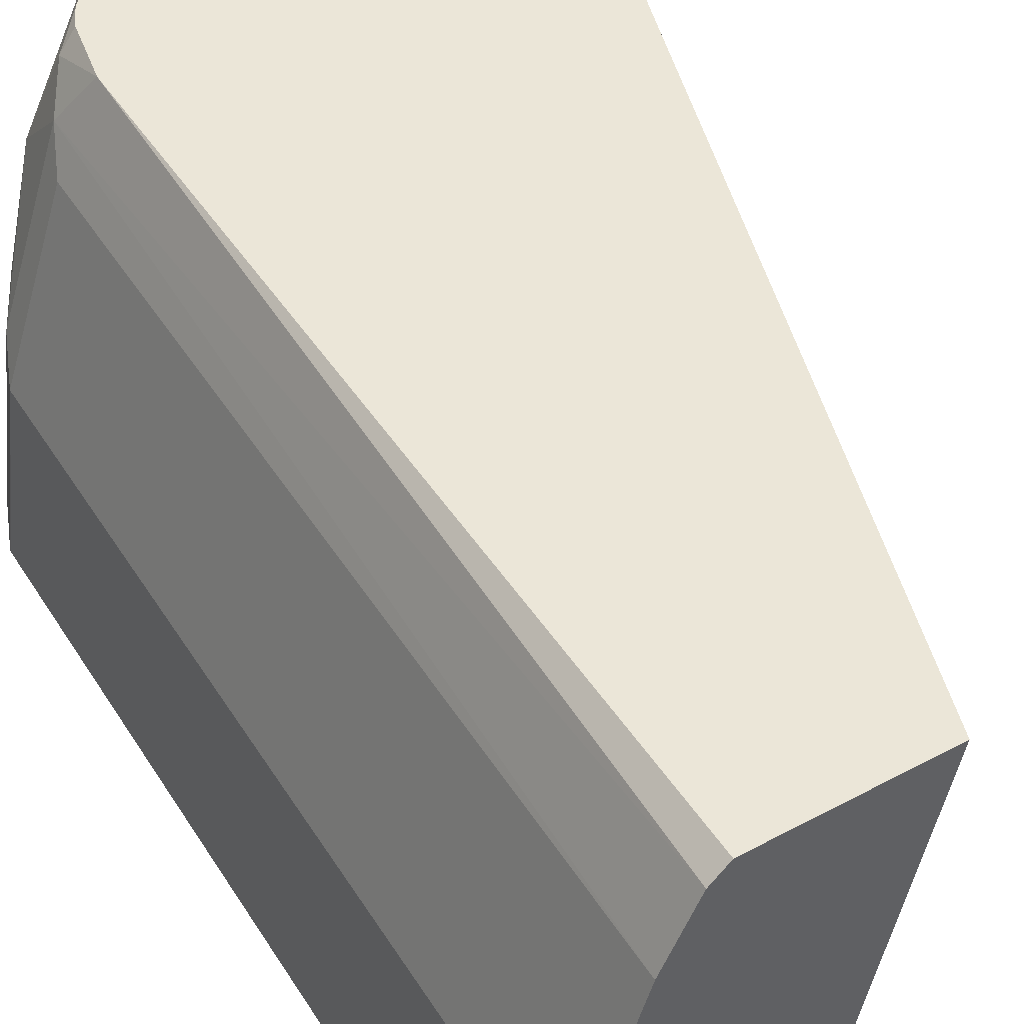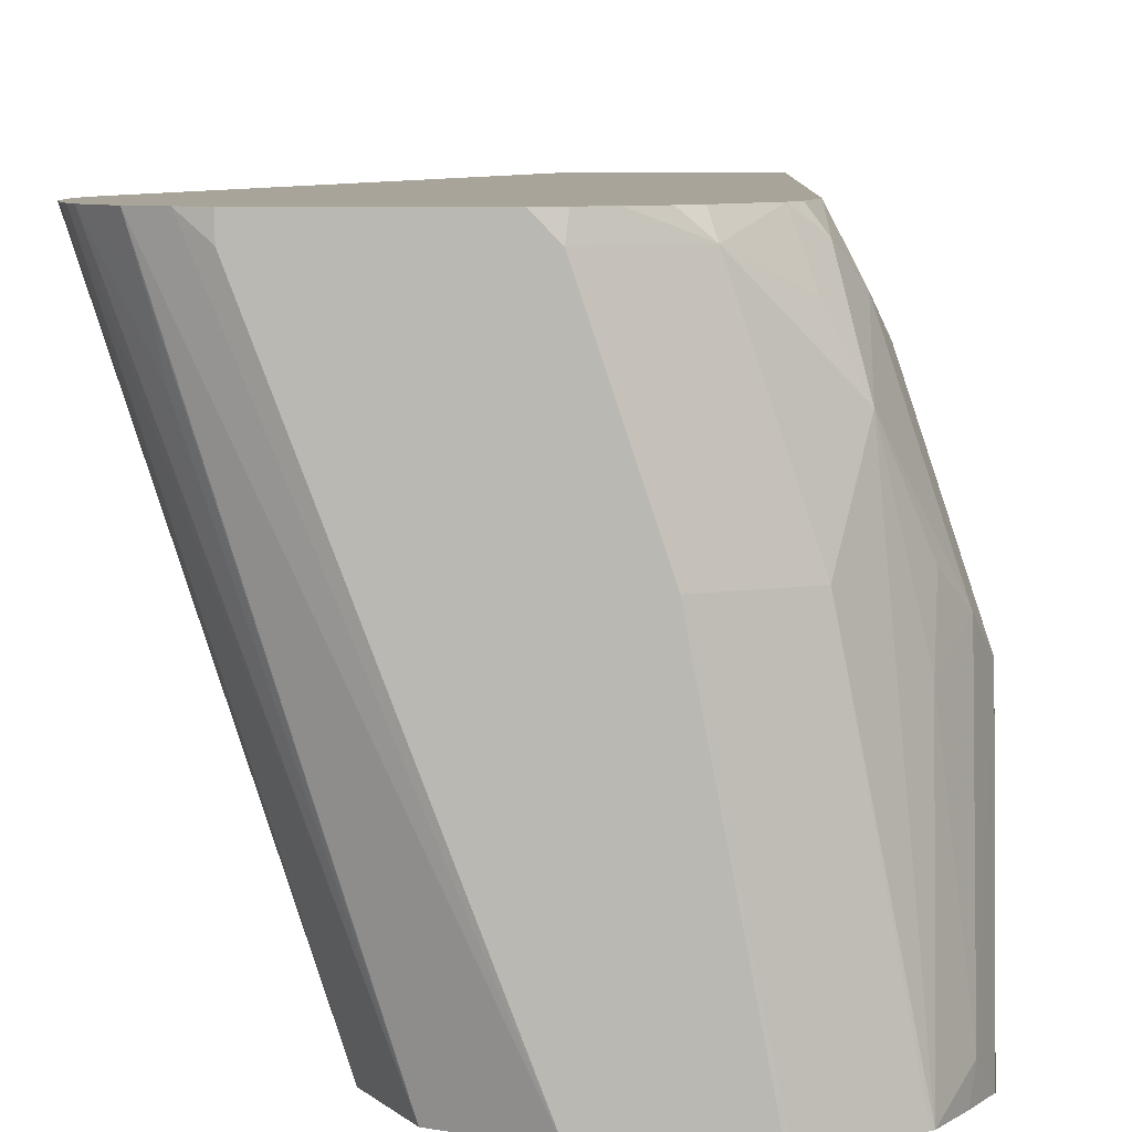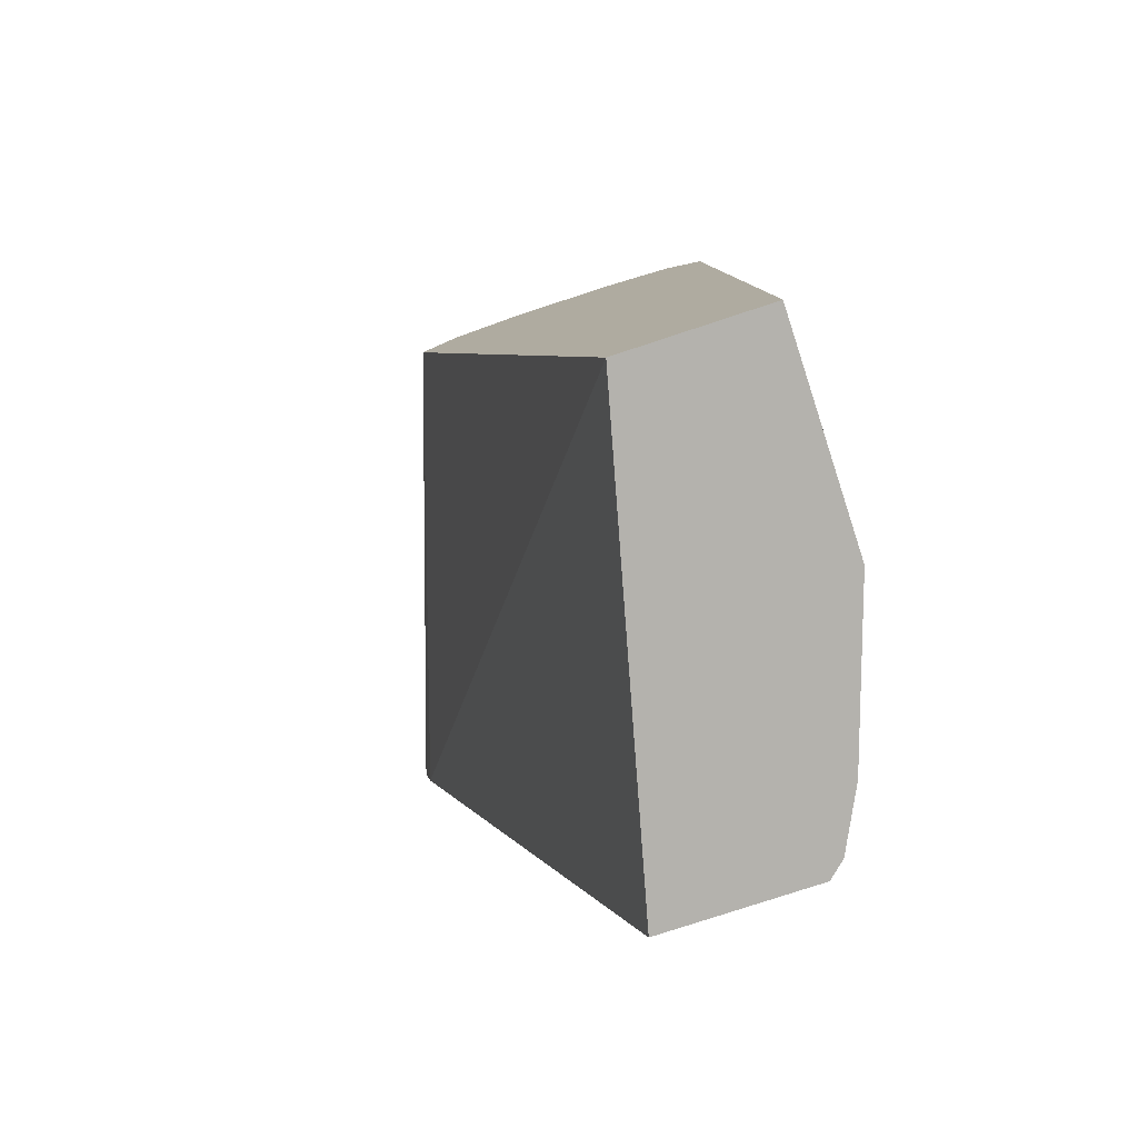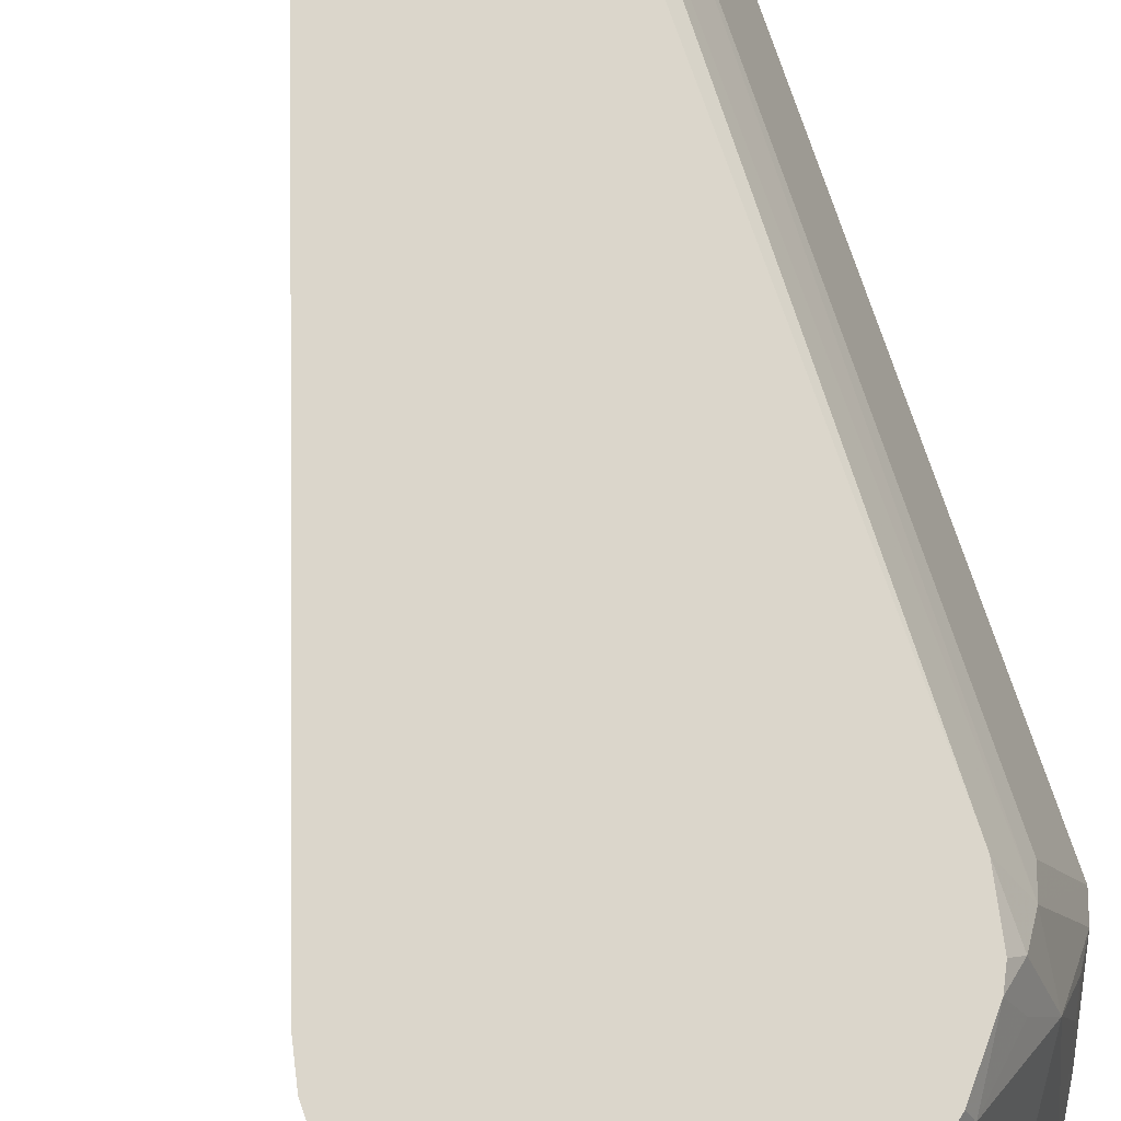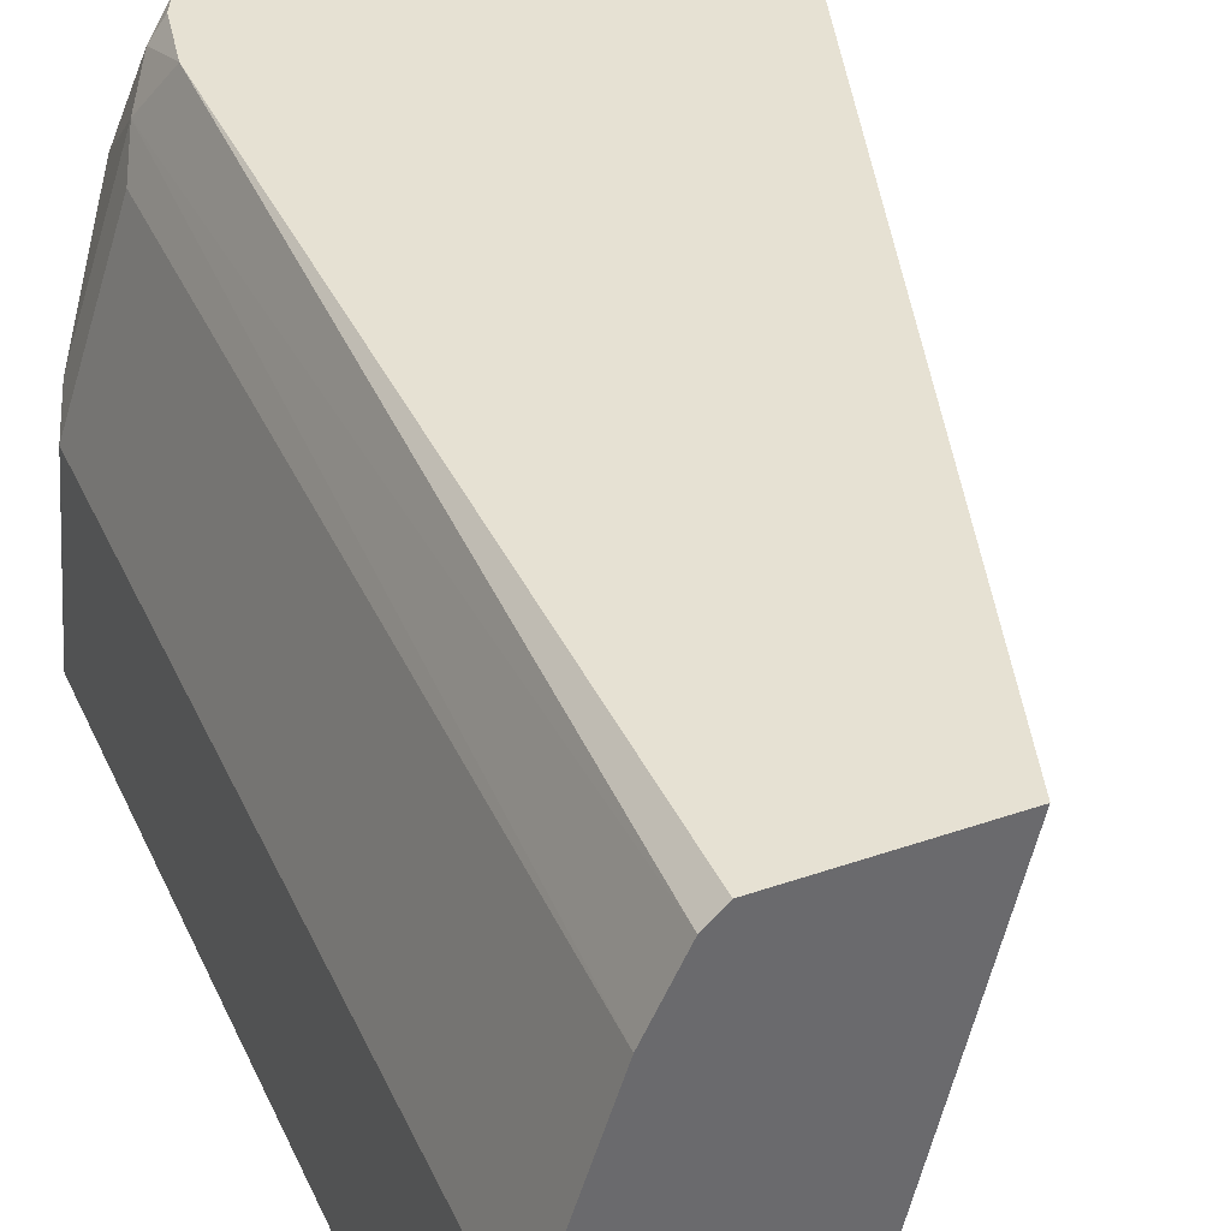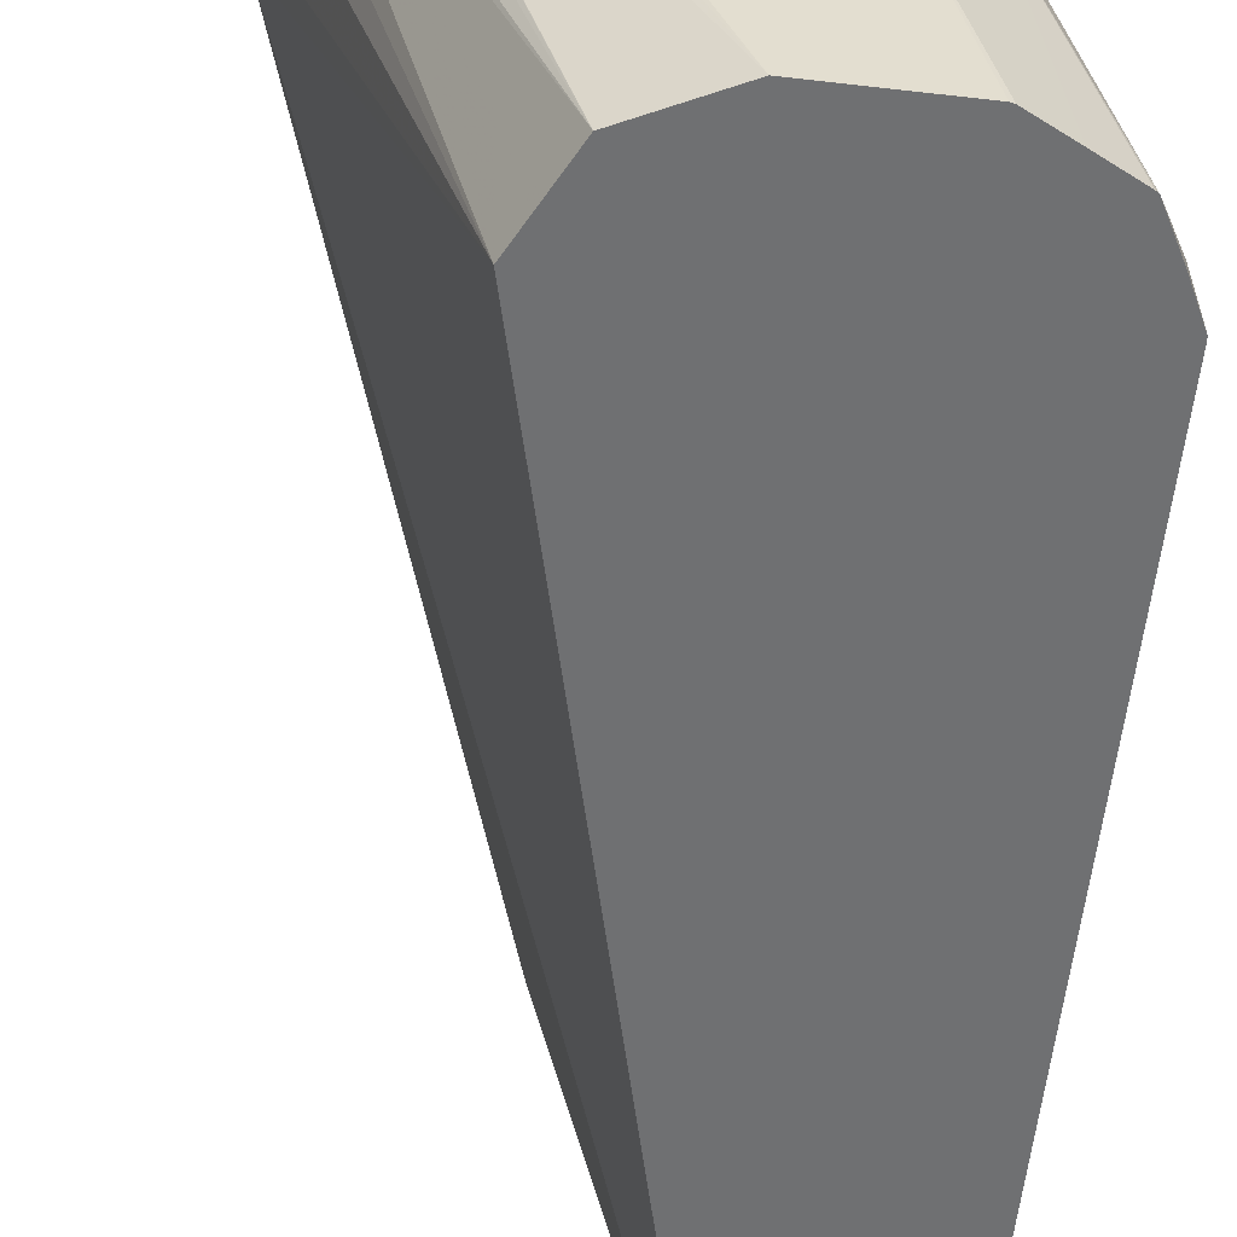
<metadata>
{"format":"obj","ext":"obj","renderer":"f3d","projection":"perspective","resolution":1024,"background":"white","views":[{"elev":46.4,"azim":-31.6,"up":"+Z"},{"elev":7.2,"azim":-178.6,"up":"+Z"},{"elev":-79.6,"azim":-161.9,"up":"+Y"},{"elev":73.6,"azim":160.7,"up":"+Z"},{"elev":38.7,"azim":-23.7,"up":"+Z"},{"elev":-54.9,"azim":173.0,"up":"+Z"}]}
</metadata>
<code>
v -0.3754 0.5724 0.001068
v -0.3251 0.5724 0.001068
v -0.3754 0.5724 0.07785
v -0.3693 0.8562 0.001068
v -0.2857 0.5724 0.1623
v -0.253 0.8562 0.001068
v -0.2034 0.8254 0.1623
v -0.356 0.5724 0.1362
v -0.3697 0.8367 0.07785
v -0.3692 0.8572 0.001068
v -0.3398 0.5724 0.1623
v -0.2595 0.8691 0.001068
v -0.2056 0.8756 0.1623
v -0.2032 0.867 0.1623
v -0.2009 0.8562 0.1623
v -0.2009 0.837 0.1623
v -0.3455 0.5724 0.1571
v -0.3454 0.8464 0.1459
v -0.3502 0.8367 0.1362
v -0.3648 0.8464 0.08755
v -0.3648 0.8659 0.009731
v -0.3634 0.8688 0.001068
v -0.3372 0.8367 0.1623
v -0.2659 0.8821 0.001068
v -0.2075 0.879 0.1623
v -0.3381 0.8562 0.1557
v -0.3454 0.8659 0.1265
v -0.3575 0.8562 0.09728
v -0.3567 0.8627 0.07785
v -0.3564 0.8818 0.001068
v -0.3331 0.8562 0.1623
v -0.2714 0.8848 0.001068
v -0.2169 0.8895 0.1623
v -0.2205 0.8886 0.1492
v -0.2238 0.8854 0.1313
v -0.3298 0.8627 0.1623
v -0.3357 0.8659 0.1459
v -0.3178 0.8821 0.1557
v -0.3373 0.8821 0.09728
v -0.3555 0.8825 0.001068
v -0.2919 0.8951 0.001068
v -0.226 0.8932 0.1623
v -0.3156 0.8799 0.1623
v -0.3101 0.8843 0.1623
v -0.3013 0.8892 0.1623
v -0.2919 0.8951 0.1557
v -0.3113 0.8951 0.09728
v -0.3432 0.8887 0.001068
v -0.3297 0.8951 0.001068
v -0.2335 0.8951 0.1557
v -0.2335 0.8951 0.1623
v -0.2927 0.8934 0.1623
v -0.2853 0.8951 0.1623
v -0.3309 0.8948 0.001068
f 24 32 33
f 26 36 37
f 26 37 27
f 27 29 28
f 26 31 36
f 25 34 33
f 25 35 34
f 24 35 25
f 24 34 35
f 24 33 34
f 23 31 26
f 17 23 18
f 21 29 30
f 20 29 21
f 20 28 29
f 20 27 28
f 18 23 26
f 18 27 20
f 18 26 27
f 12 24 13
f 27 37 38
f 11 23 17
f 21 30 22
f 27 38 39
f 42 50 51
f 27 30 29
f 10 21 22
f 47 54 48
f 47 49 54
f 46 52 53
f 45 52 46
f 41 50 42
f 41 51 50
f 41 53 51
f 41 46 53
f 41 47 46
f 41 49 47
f 39 48 40
f 39 47 48
f 38 47 39
f 38 46 47
f 38 45 46
f 38 44 45
f 38 43 44
f 36 38 37
f 36 43 38
f 33 41 42
f 32 41 33
f 30 39 40
f 27 39 30
f 9 21 10
f 13 24 25
f 9 18 20
f 3 19 9
f 3 8 19
f 2 7 5
f 2 6 7
f 1 6 2
f 1 12 6
f 1 24 12
f 1 32 24
f 1 41 32
f 1 49 41
f 1 54 49
f 1 48 54
f 1 40 48
f 1 30 40
f 1 22 30
f 1 10 22
f 1 4 10
f 1 3 4
f 1 8 3
f 1 17 8
f 1 11 17
f 1 2 5
f 9 20 21
f 3 9 4
f 4 9 10
f 1 5 11
f 5 16 15
f 5 7 16
f 8 17 18
f 6 16 7
f 6 15 16
f 6 14 15
f 6 13 14
f 6 12 13
f 5 23 11
f 5 31 23
f 5 36 31
f 5 43 36
f 8 18 19
f 5 45 44
f 5 15 14
f 5 44 43
f 5 14 13
f 5 13 25
f 5 25 33
f 9 19 18
f 5 42 51
f 5 51 53
f 5 53 52
f 5 52 45
f 5 33 42

</code>
